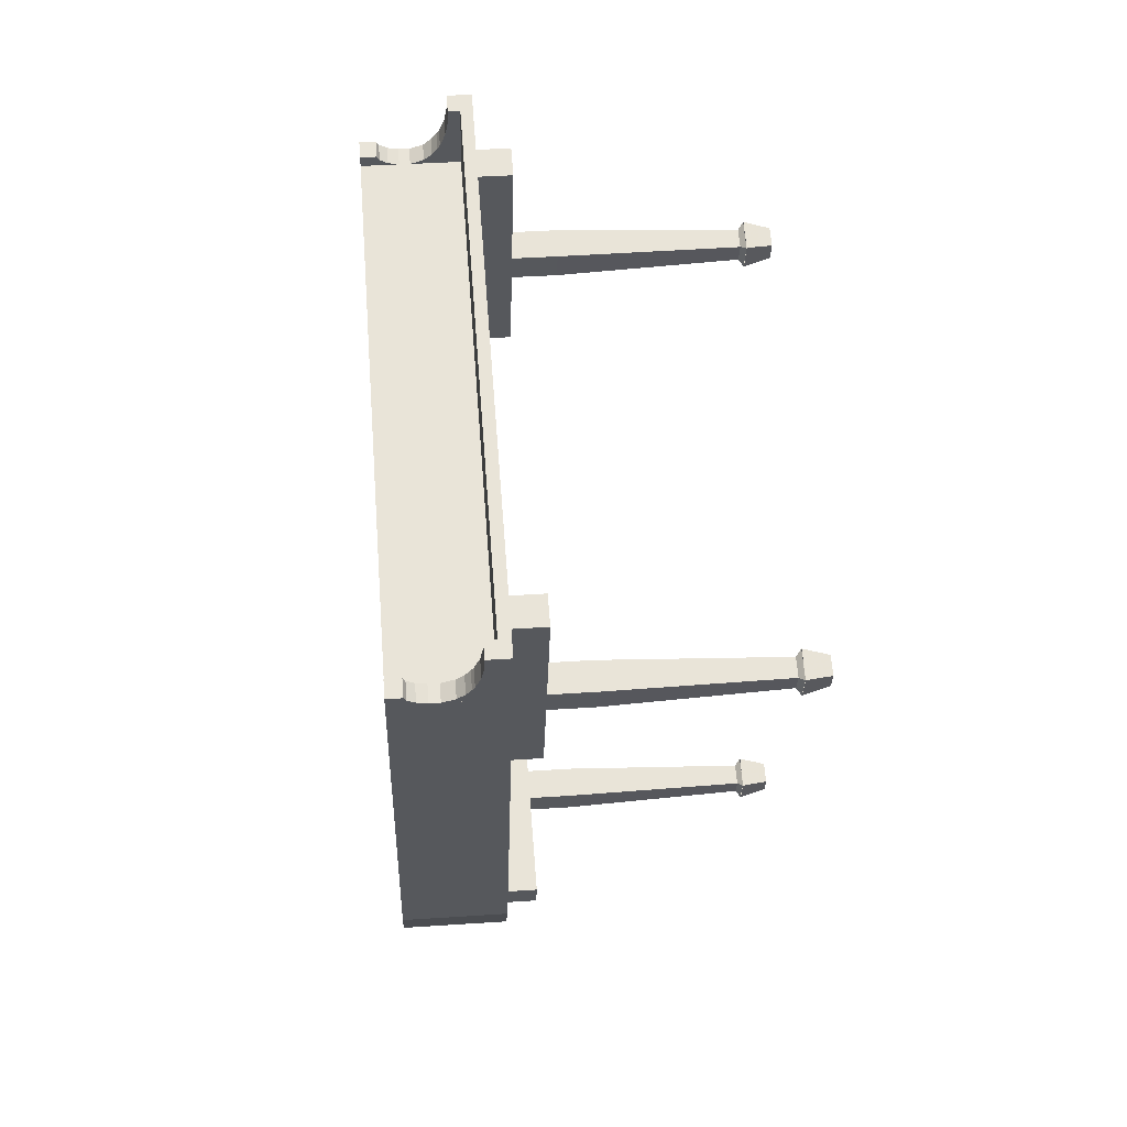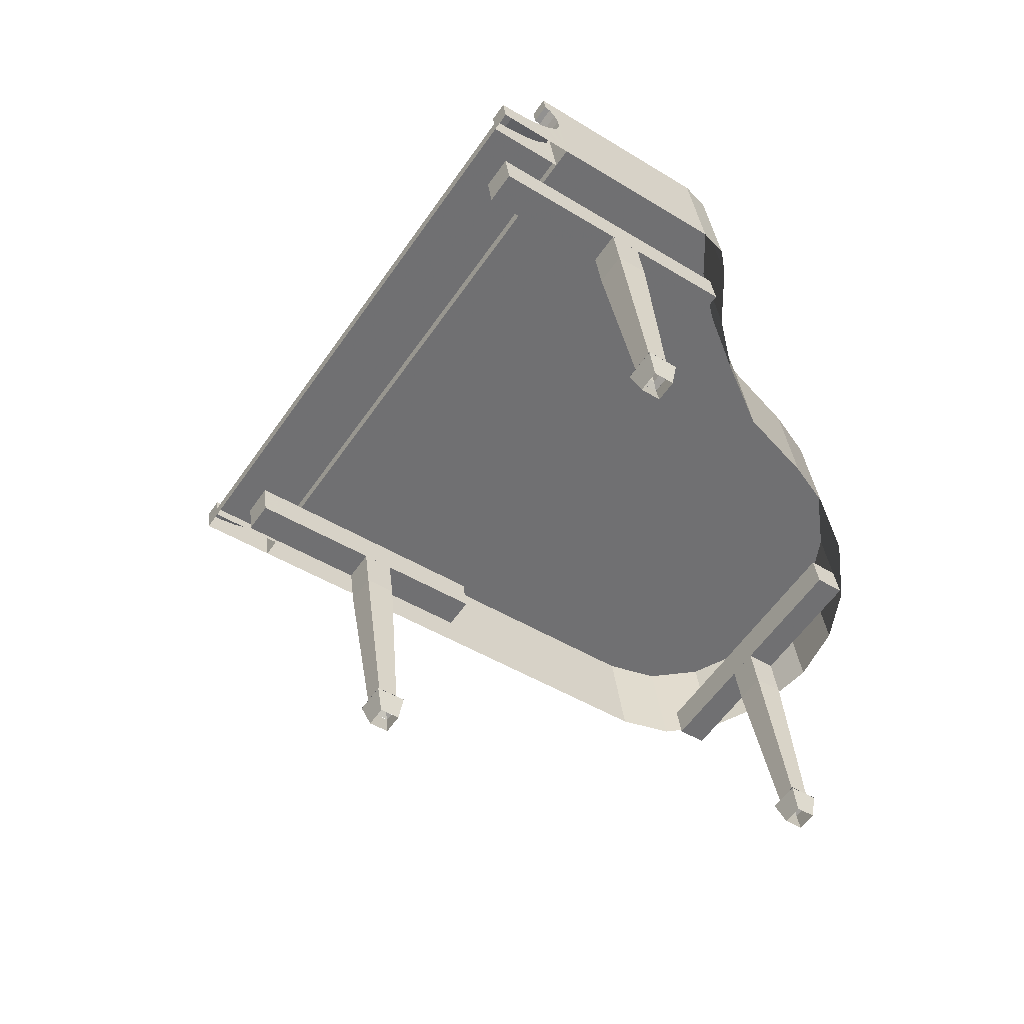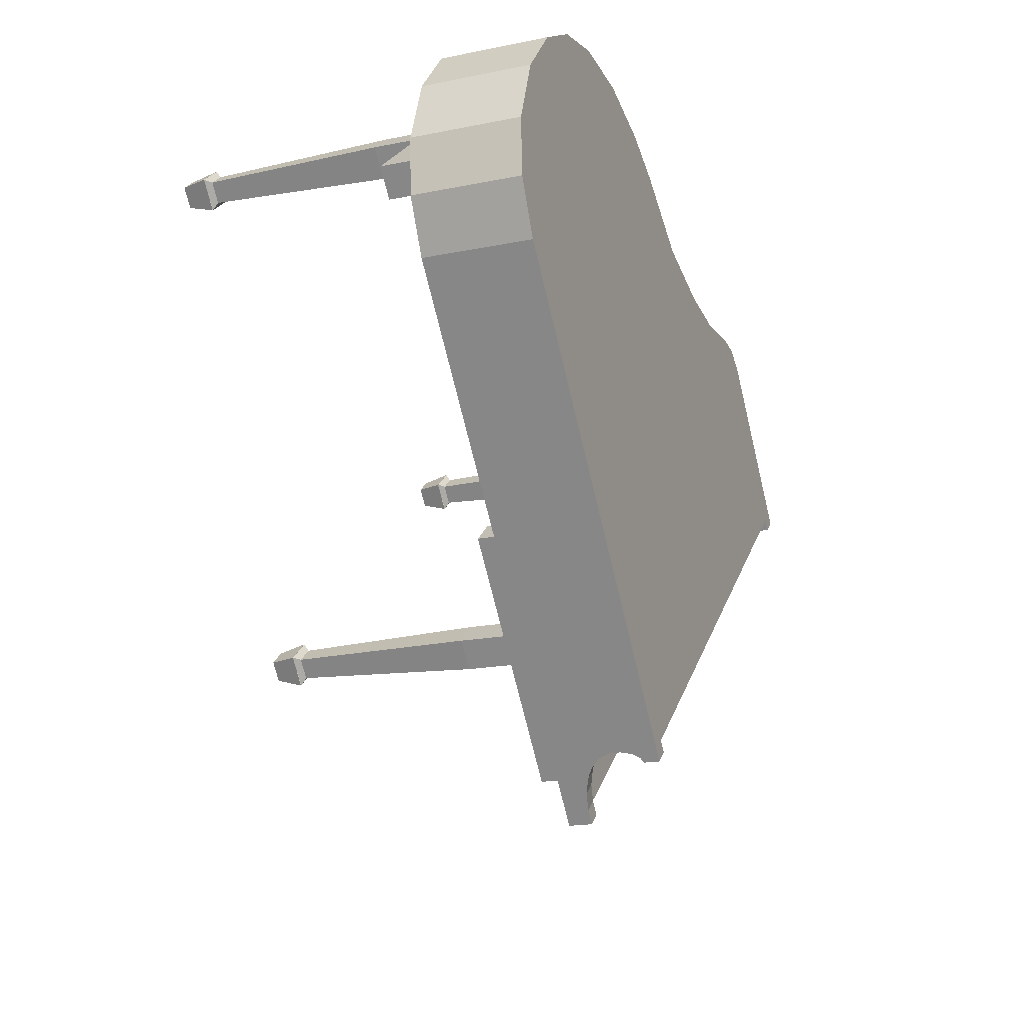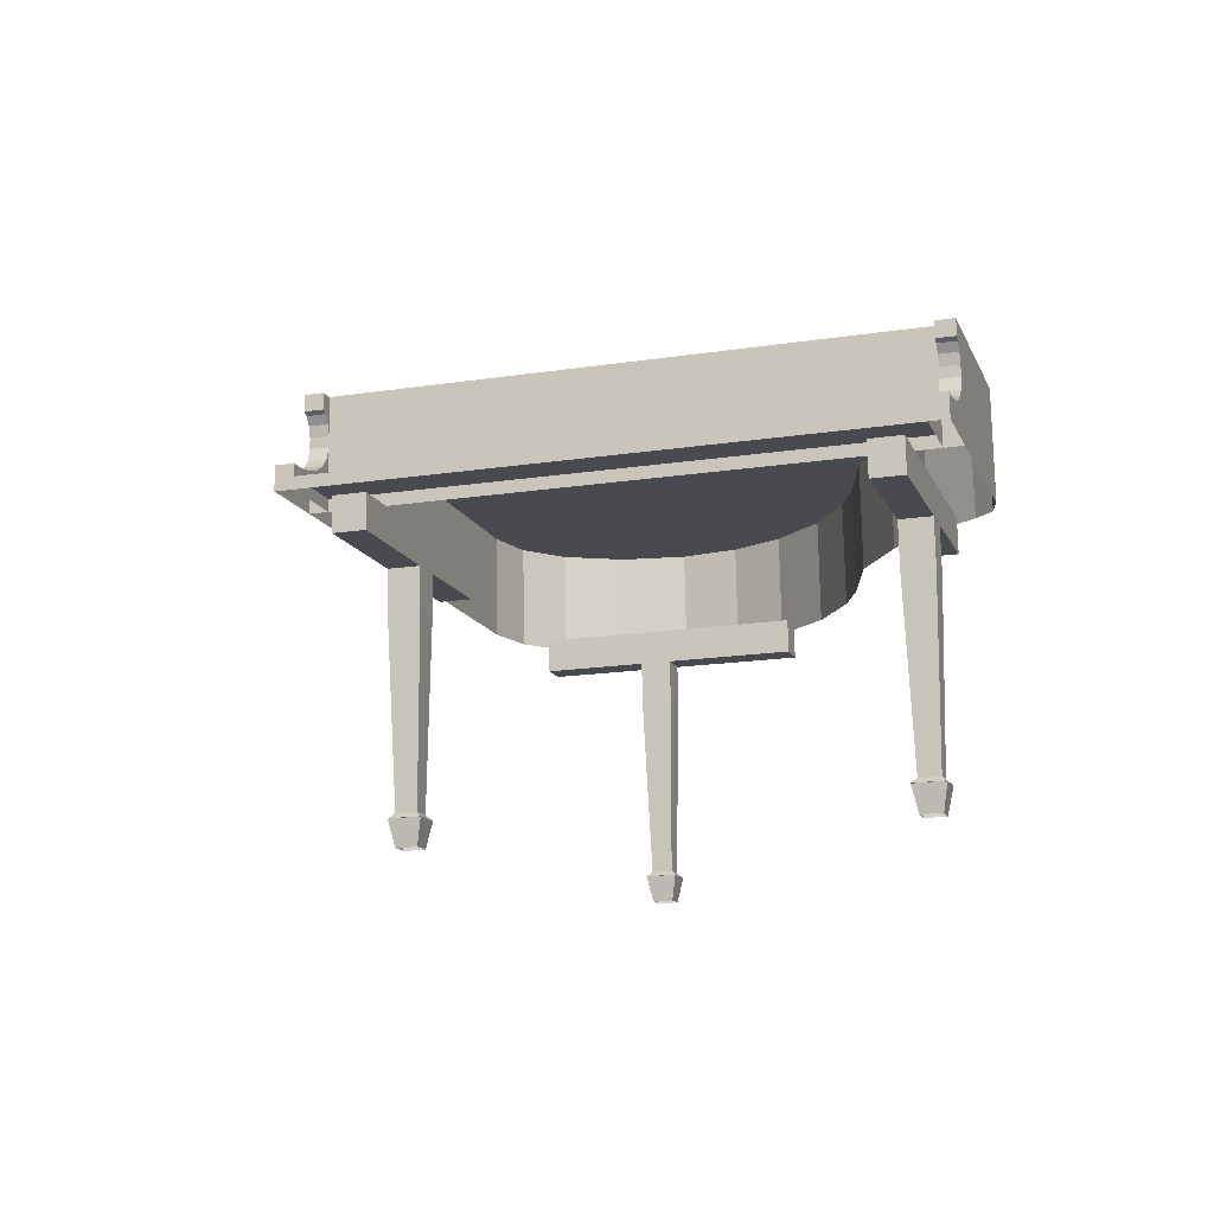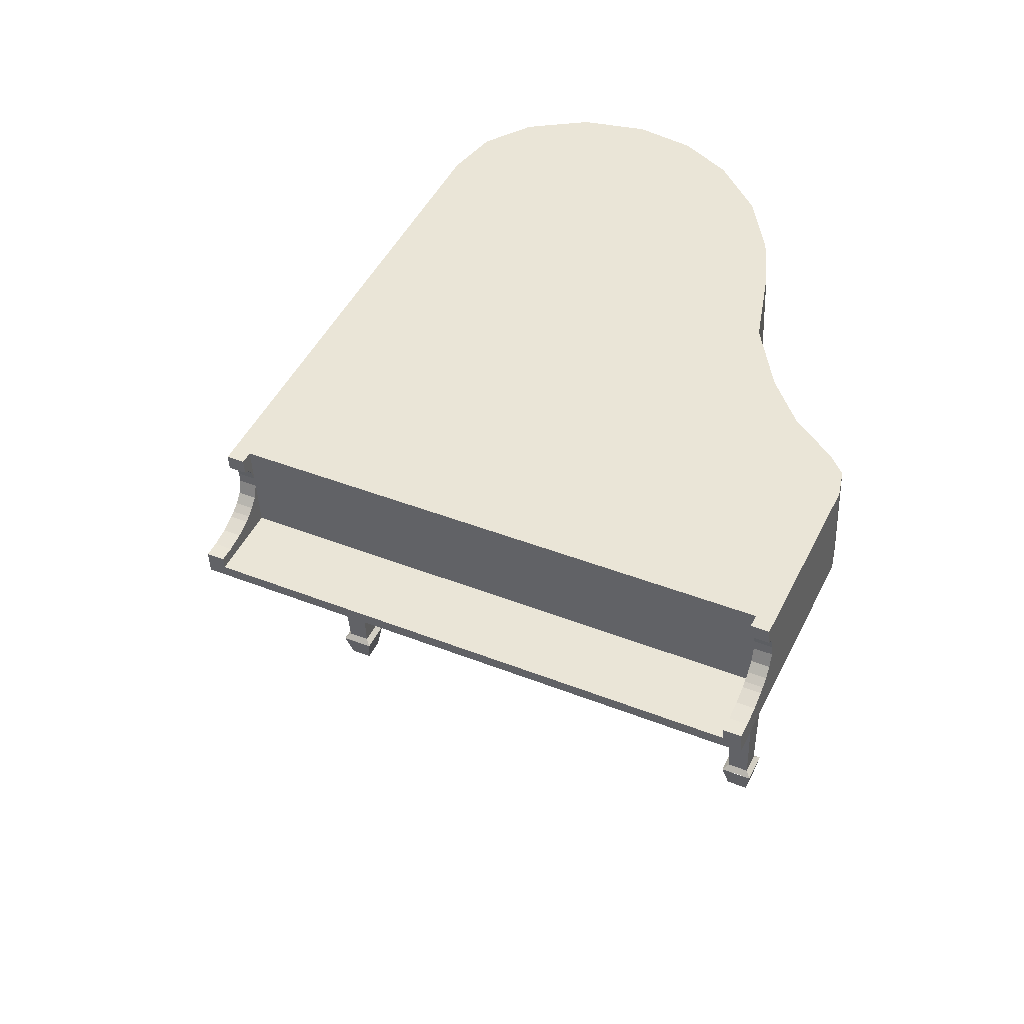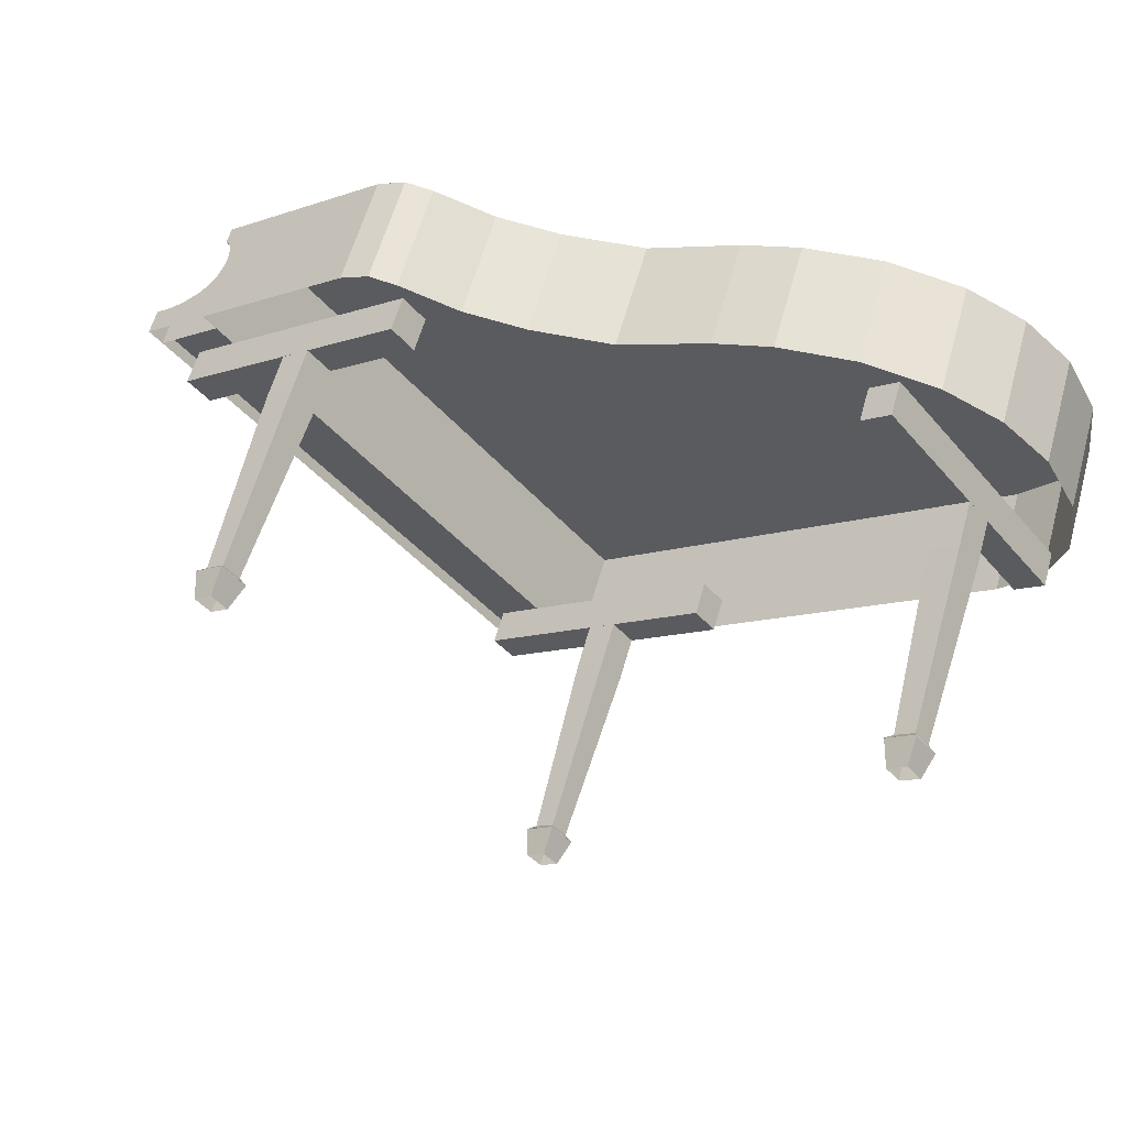
<metadata>
{"format":"obj","ext":"obj","renderer":"f3d","projection":"perspective","resolution":1024,"background":"white","views":[{"elev":-67.8,"azim":99.1,"up":"+Y"},{"elev":-60.7,"azim":106.0,"up":"+Z"},{"elev":-30.1,"azim":-61.2,"up":"+Y"},{"elev":-22.4,"azim":67.3,"up":"+Z"},{"elev":38.0,"azim":76.2,"up":"+Z"},{"elev":64.8,"azim":-156.8,"up":"+Y"}]}
</metadata>
<code>
v -0.1218 -0.2128 -0.2574
v -0.1067 -0.2342 -0.2914
v -0.125 -0.219 -0.2878
v -0.09428 -0.2356 -0.2629
v -0.1172 -0.2635 -0.262
v -0.1403 -0.2376 -0.2872
v -0.1219 -0.2528 -0.2908
v -0.1448 -0.2407 -0.2565
v -0.09423 -0.2356 -0.2625
v -0.1172 -0.2556 -0.2551
v -0.1172 -0.2636 -0.2616
v -0.1019 -0.2369 -0.2557
v -0.1202 -0.2217 -0.252
v -0.1447 -0.2408 -0.2562
v -0.1355 -0.2404 -0.2514
v -0.1218 -0.2128 -0.2571
v -0.09355 -0.2292 -0.04596
v -0.06601 -0.2519 -0.0514
v -0.08895 -0.2799 -0.0505
v -0.1165 -0.2571 -0.04505
v -0.08216 -0.2838 0.0003184
v -0.05922 -0.2559 -0.0005881
v -0.08676 -0.2331 0.004857
v -0.1097 -0.261 0.005763
v 0.03603 -0.442 0.03937
v -0.03412 -0.3849 0.02573
v 0.03245 -0.4399 0.01257
v 0.02226 -0.4306 0.0421
v -0.02236 -0.3928 0.07843
v -0.02496 -0.3902 0.09423
v -0.01667 -0.3978 0.06813
v -0.01058 -0.403 0.06082
v -0.006386 -0.4066 0.05693
v 0.00659 -0.4175 0.04825
v -0.006316 -0.4038 0.1456
v -0.02018 -0.3929 0.13
v -0.008705 -0.4024 0.1277
v -0.01779 -0.3943 0.1478
v -0.01369 -0.3984 0.1256
v -0.02177 -0.392 0.1181
v -0.01948 -0.3939 0.1176
v -0.02337 -0.3911 0.1061
v -0.006799 -0.3766 0.1294
v -0.006096 -0.3776 0.1171
v -0.008392 -0.3757 0.1175
v -0.0003108 -0.3821 0.1251
v 0.004678 -0.3861 0.1272
v -0.00441 -0.378 0.1473
v 0.007067 -0.3875 0.145
v -0.009985 -0.3748 0.1056
v -0.01894 -0.3696 0.0386
v -0.003286 -0.3815 0.06761
v -0.02074 -0.3686 0.0252
v -0.008977 -0.3765 0.0779
v -0.01158 -0.3738 0.0937
v 0.01997 -0.4012 0.04772
v 0.03564 -0.4143 0.04157
v 0.006997 -0.3903 0.0564
v 0.002804 -0.3867 0.06029
v 0.04583 -0.4236 0.01204
v 0.04762 -0.4247 0.02544
v 0.04942 -0.4257 0.03885
v 0.4505 0.09097 0.02518
v 0.4607 0.08164 -0.004352
v 0.3941 0.1367 0.008806
v 0.4643 0.07957 0.02245
v 0.4509 0.06327 0.02298
v 0.4473 0.06534 -0.003823
v 0.4491 0.06431 0.00958
v 0.4371 0.07467 0.0257
v 0.3808 0.1204 0.009336
v 0.3826 0.1194 0.02274
v 0.3982 0.1075 0.05174
v 0.3925 0.1125 0.06204
v 0.3899 0.1151 0.07784
v 0.4043 0.1022 0.04442
v 0.4085 0.09867 0.04054
v 0.4215 0.08773 0.03186
v 0.4062 0.1029 0.1113
v 0.3947 0.1124 0.1136
v 0.4086 0.1015 0.1292
v 0.3971 0.111 0.1315
v 0.4012 0.1069 0.1092
v 0.3954 0.1114 0.1012
v 0.3931 0.1133 0.1017
v 0.3915 0.1142 0.08975
v 0.4081 0.1287 0.1131
v 0.4088 0.1277 0.1007
v 0.4065 0.1296 0.1011
v 0.4146 0.1232 0.1087
v 0.4196 0.1192 0.1108
v 0.4105 0.1273 0.1309
v 0.4219 0.1178 0.1287
v 0.4049 0.1305 0.08922
v 0.4059 0.1288 0.06151
v 0.4116 0.1238 0.05121
v 0.4033 0.1314 0.07731
v 0.4349 0.104 0.03133
v 0.4219 0.115 0.04001
v 0.4177 0.1185 0.0439
v 0.2224 0.2063 -0.2707
v 0.2423 0.1822 -0.2693
v 0.2499 0.1835 -0.2761
v 0.2239 0.1974 -0.2656
v 0.227 0.1636 -0.2687
v 0.1994 0.1784 -0.2698
v 0.227 0.1556 -0.2752
v 0.2086 0.1788 -0.265
v 0.2269 0.1556 -0.2756
v 0.2375 0.185 -0.305
v 0.2499 0.1835 -0.2765
v 0.2222 0.1663 -0.3044
v 0.2191 0.2002 -0.3014
v 0.1994 0.1784 -0.2701
v 0.2223 0.2063 -0.271
v 0.2038 0.1815 -0.3008
v 0.2552 0.1392 -0.06409
v 0.2781 0.1672 -0.065
v 0.2276 0.162 -0.05865
v 0.2506 0.19 -0.05956
v 0.262 0.1353 -0.01328
v 0.2344 0.1581 -0.007833
v 0.2574 0.186 -0.00874
v 0.2849 0.1632 -0.01418
v -0.4265 0.2059 0.08422
v -0.4058 0.187 0.02796
v -0.4333 0.2098 0.03341
v -0.399 0.1831 0.07878
v -0.4563 0.1819 0.03431
v -0.4495 0.178 0.08513
v -0.4219 0.1552 0.07969
v -0.4287 0.1591 0.02887
v -0.46 0.2172 -0.1727
v -0.4753 0.1986 -0.1721
v -0.4416 0.202 -0.1763
v -0.4569 0.1834 -0.1757
v -0.4648 0.22 -0.2084
v -0.4845 0.1982 -0.1772
v -0.4616 0.2262 -0.1781
v -0.4801 0.2014 -0.2078
v -0.457 0.1754 -0.1826
v -0.4464 0.2048 -0.2121
v -0.434 0.2034 -0.1835
v -0.4617 0.1862 -0.2114
v -0.4615 0.2261 -0.1777
v -0.434 0.2034 -0.1831
v -0.4845 0.1982 -0.1768
v -0.4569 0.1754 -0.1822
v 0.2521 0.2583 0.1622
v -0.4654 -0.0239 0.2363
v 0.2225 0.2725 0.1673
v 0.1926 0.2691 0.171
v 0.1263 0.2507 0.1785
v 0.05778 0.2471 0.1873
v -0.03168 0.2574 0.2001
v -0.125 0.2984 0.2157
v -0.1853 0.3172 0.2253
v -0.2676 0.3263 0.237
v -0.5049 0.02698 0.2455
v -0.5194 0.09007 0.2524
v -0.3497 0.3139 0.247
v -0.5064 0.1676 0.2566
v -0.4146 0.284 0.2533
v -0.4678 0.2362 0.2567
v -0.4817 -0.01446 0.1142
v -0.5213 0.03642 0.1234
v -0.5357 0.09952 0.1302
v -0.5228 0.177 0.1345
v -0.4841 0.2456 0.1346
v -0.4309 0.2935 0.1312
v -0.3661 0.3233 0.1249
v -0.284 0.3357 0.1148
v -0.2016 0.3267 0.1031
v -0.1413 0.3078 0.09363
v -0.04801 0.2669 0.07798
v 0.04146 0.2565 0.06522
v 0.11 0.2602 0.05634
v 0.1763 0.2786 0.0489
v 0.2062 0.282 0.04517
v 0.2358 0.2678 0.04012
v -0.526 0.08487 0.08816
v -0.3258 0.3194 0.1192
v -0.331 0.3224 0.08046
v -0.5208 0.08187 0.1269
v -0.4932 0.05897 0.1214
v -0.3033 0.2995 0.07499
v -0.2981 0.2965 0.1137
v -0.4983 0.06196 0.08269
v 0.03773 -0.3819 0.01635
v -0.2016 -0.1851 0.02392
v 0.03256 -0.3789 -0.02237
v -0.1964 -0.1881 0.06264
v -0.1733 -0.16 0.06172
v 0.05561 -0.3508 -0.02328
v -0.1785 -0.157 0.023
v 0.06079 -0.3538 0.01544
v 0.3819 0.03727 0.002756
v 0.1426 0.234 0.01032
v 0.3767 0.04027 -0.03596
v 0.1477 0.231 0.04904
v 0.1708 0.2591 0.04813
v 0.3997 0.06834 -0.03687
v 0.1656 0.2621 0.009408
v 0.4049 0.06535 0.001846
f 3 1 2
f 2 1 4
f 5 6 7
f 6 5 8
f 3 8 1
f 8 3 6
f 5 2 4
f 2 5 7
f 9 10 11
f 10 9 12
f 13 14 15
f 14 13 16
f 10 14 11
f 14 10 15
f 16 12 9
f 12 16 13
f 17 12 13
f 12 17 18
f 19 15 10
f 15 19 20
f 13 20 17
f 20 13 15
f 19 12 18
f 12 19 10
f 21 18 22
f 18 21 19
f 20 23 17
f 23 20 24
f 21 20 19
f 20 21 24
f 23 18 17
f 18 23 22
f 25 26 27
f 26 25 28
f 26 29 30
f 29 26 31
f 26 32 31
f 32 26 33
f 26 34 33
f 34 26 28
f 35 36 37
f 36 35 38
f 36 39 37
f 39 40 41
f 40 39 36
f 40 42 41
f 43 44 45
f 44 43 46
f 47 46 43
f 48 47 43
f 47 48 49
f 44 50 45
f 51 52 53
f 52 51 54
f 54 51 55
f 53 56 57
f 56 53 58
f 53 59 58
f 59 53 52
f 57 60 53
f 60 57 61
f 61 57 62
f 25 61 62
f 61 25 60
f 60 25 27
f 57 25 62
f 25 57 28
f 35 47 49
f 47 35 37
f 49 38 35
f 38 49 48
f 56 28 57
f 28 56 34
f 58 34 56
f 34 58 33
f 52 32 59
f 32 52 31
f 59 33 58
f 33 59 32
f 29 52 54
f 52 29 31
f 30 54 55
f 54 30 29
f 41 50 44
f 50 41 42
f 39 44 46
f 44 39 41
f 39 47 37
f 47 39 46
f 63 64 65
f 64 63 66
f 67 64 66
f 64 67 68
f 68 67 69
f 63 67 66
f 67 63 70
f 68 69 71
f 70 71 69
f 70 69 67
f 71 73 72
f 74 72 73
f 75 72 74
f 73 71 76
f 77 76 71
f 77 71 78
f 70 78 71
f 79 81 80
f 82 80 81
f 79 80 83
f 84 83 85
f 80 85 83
f 84 85 86
f 87 88 89
f 88 87 90
f 91 90 87
f 92 91 87
f 93 91 92
f 88 94 89
f 65 95 96
f 95 65 97
f 65 98 63
f 98 65 99
f 65 100 99
f 100 65 96
f 93 81 91
f 79 91 81
f 93 92 81
f 82 81 92
f 63 78 70
f 78 63 98
f 78 98 77
f 99 77 98
f 76 100 73
f 96 73 100
f 99 100 77
f 76 77 100
f 95 74 96
f 73 96 74
f 97 75 95
f 74 95 75
f 84 94 88
f 86 94 84
f 83 88 90
f 88 83 84
f 79 90 91
f 83 90 79
f 103 101 102
f 102 101 104
f 105 106 107
f 106 105 108
f 101 108 104
f 108 101 106
f 103 105 107
f 105 103 102
f 111 109 110
f 110 109 112
f 113 114 115
f 114 113 116
f 109 116 112
f 116 109 114
f 115 110 113
f 110 115 111
f 117 102 118
f 102 117 105
f 104 119 120
f 119 104 108
f 117 108 105
f 108 117 119
f 120 102 104
f 102 120 118
f 121 119 117
f 119 121 122
f 119 123 120
f 123 119 122
f 123 118 120
f 118 123 124
f 121 118 124
f 118 121 117
f 61 68 69
f 68 61 60
f 72 61 69
f 61 72 51
f 127 125 126
f 126 125 128
f 129 125 127
f 125 129 130
f 131 129 132
f 129 131 130
f 131 126 128
f 126 131 132
f 133 129 127
f 129 133 134
f 132 135 126
f 135 132 136
f 132 134 136
f 134 132 129
f 127 135 133
f 135 127 126
f 139 137 138
f 138 137 140
f 141 142 143
f 142 141 144
f 141 140 144
f 140 141 138
f 139 142 137
f 142 139 143
f 145 135 146
f 135 145 133
f 136 147 148
f 147 136 134
f 135 148 146
f 148 135 136
f 145 134 133
f 134 145 147
f 92 149 82
f 48 82 149
f 38 48 149
f 150 38 149
f 151 150 149
f 152 150 151
f 153 150 152
f 150 153 154
f 150 154 155
f 150 155 156
f 150 156 157
f 150 157 158
f 150 158 159
f 159 158 160
f 160 158 161
f 160 161 162
f 162 161 163
f 162 163 164
f 30 165 26
f 165 30 150
f 42 150 30
f 40 150 42
f 36 150 40
f 38 150 36
f 150 166 165
f 166 150 159
f 167 162 168
f 162 167 160
f 168 164 169
f 164 168 162
f 169 163 170
f 163 169 164
f 170 161 171
f 161 170 163
f 171 158 172
f 158 171 161
f 158 173 172
f 173 158 157
f 157 174 173
f 174 157 156
f 156 175 174
f 175 156 155
f 155 176 175
f 176 155 154
f 154 177 176
f 177 154 153
f 178 177 152
f 153 152 177
f 179 178 151
f 152 151 178
f 179 151 180
f 149 180 151
f 180 149 65
f 87 65 149
f 92 87 149
f 159 167 166
f 167 159 160
f 92 82 87
f 65 87 82
f 71 65 82
f 48 71 82
f 53 71 48
f 38 53 48
f 26 53 38
f 36 26 38
f 40 26 36
f 42 26 40
f 30 26 42
f 181 182 183
f 182 181 184
f 185 186 187
f 186 185 188
f 185 181 188
f 181 185 184
f 182 185 187
f 185 182 184
f 182 186 183
f 186 182 187
f 181 186 188
f 186 181 183
f 189 190 191
f 190 189 192
f 193 194 195
f 194 193 196
f 196 192 189
f 192 196 193
f 189 194 196
f 194 189 191
f 190 193 195
f 193 190 192
f 190 194 191
f 194 190 195
f 197 198 199
f 198 197 200
f 201 202 203
f 202 201 204
f 198 201 203
f 201 198 200
f 201 197 204
f 197 201 200
f 198 202 199
f 202 198 203
f 197 202 204
f 202 197 199

</code>
